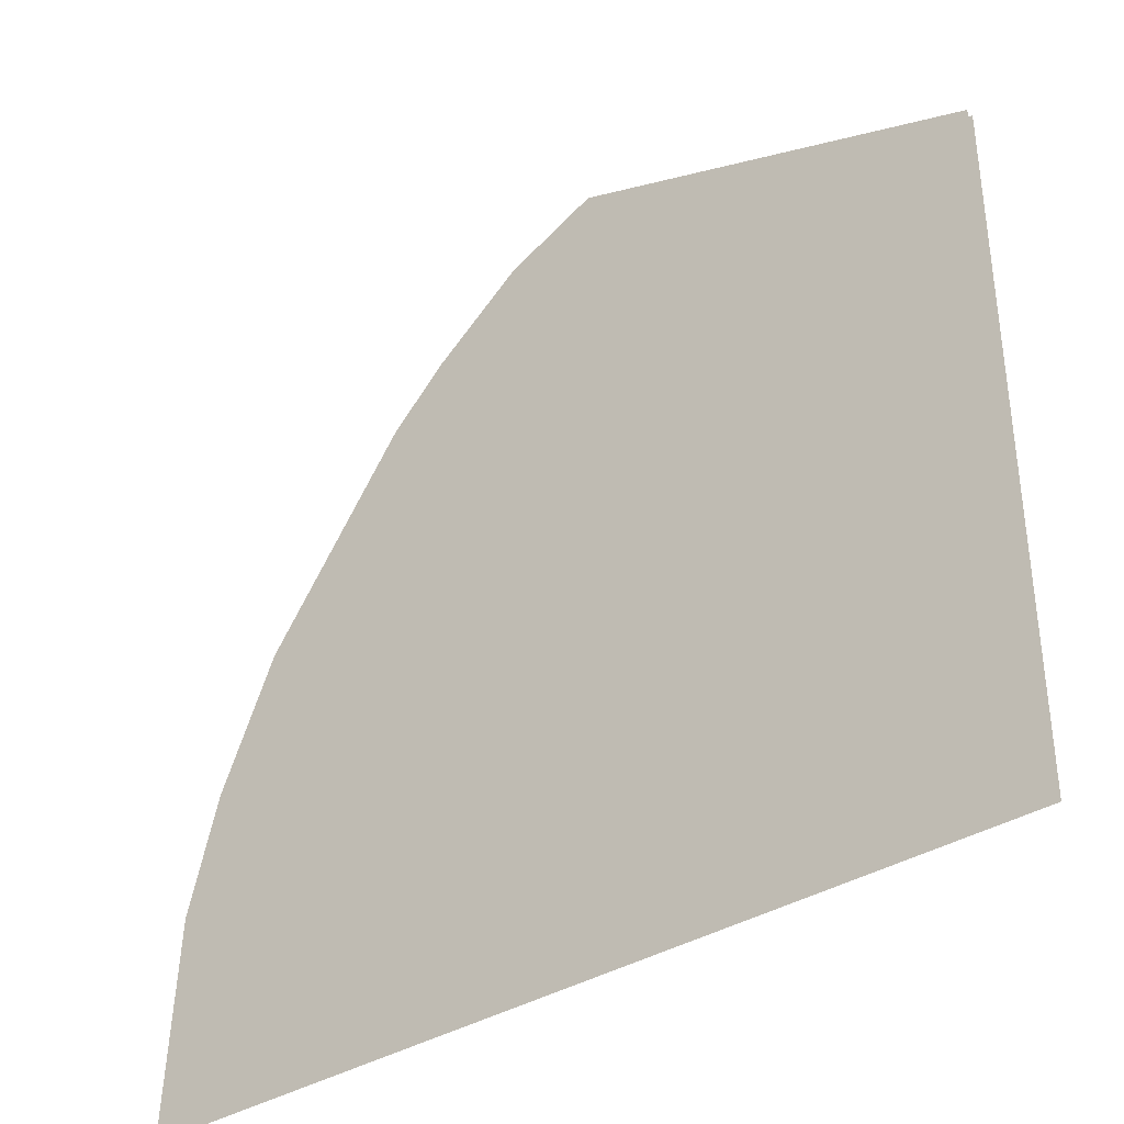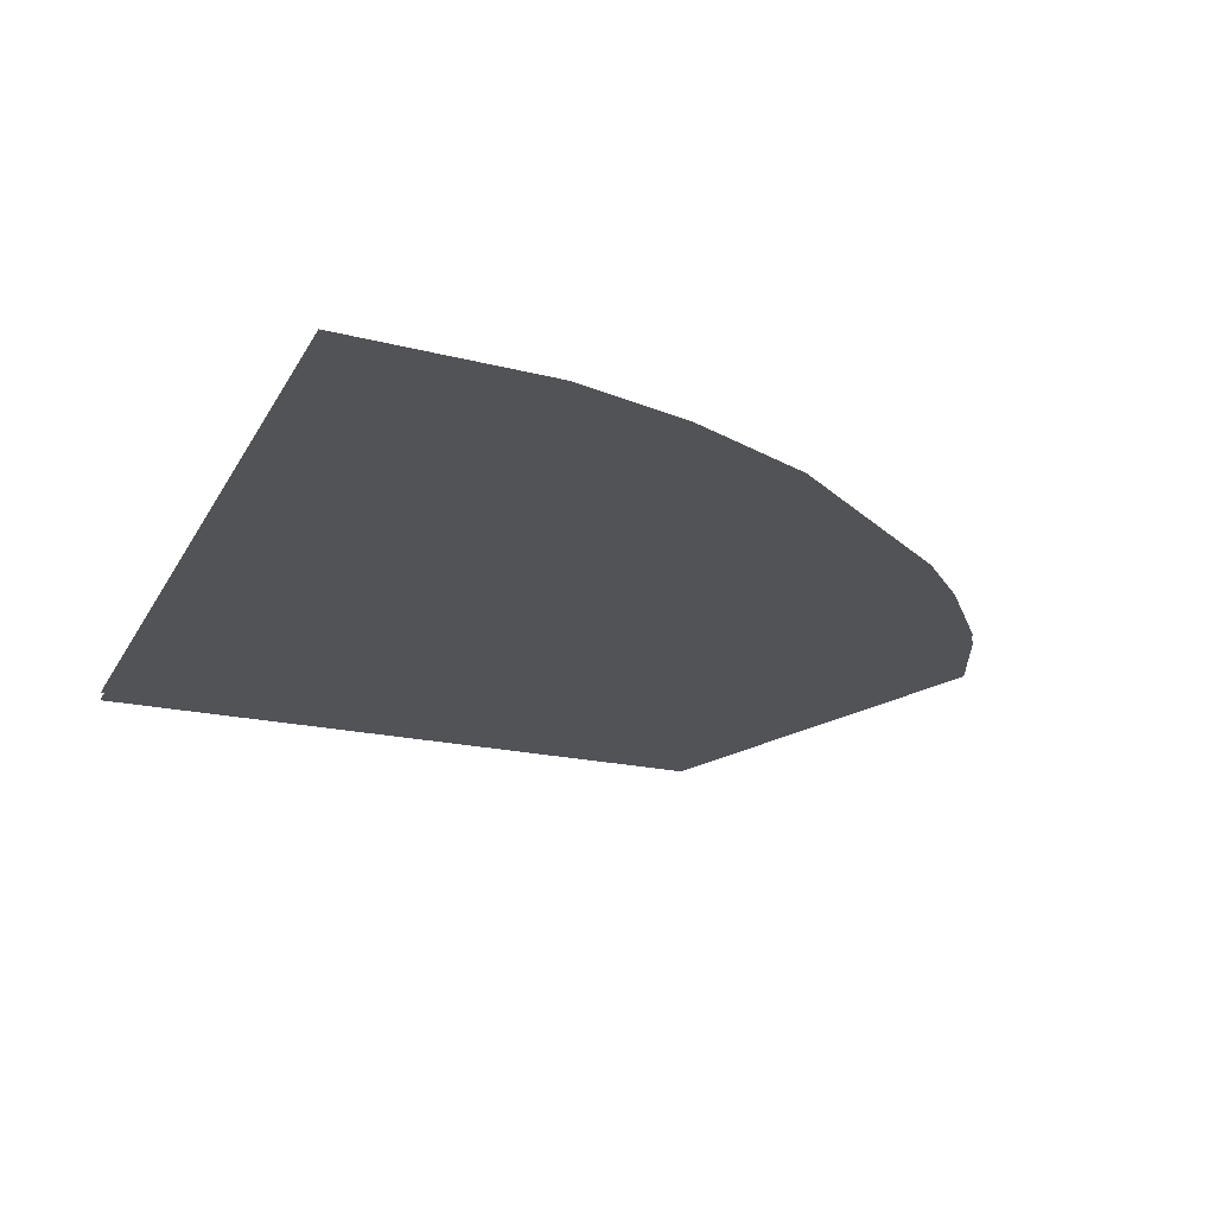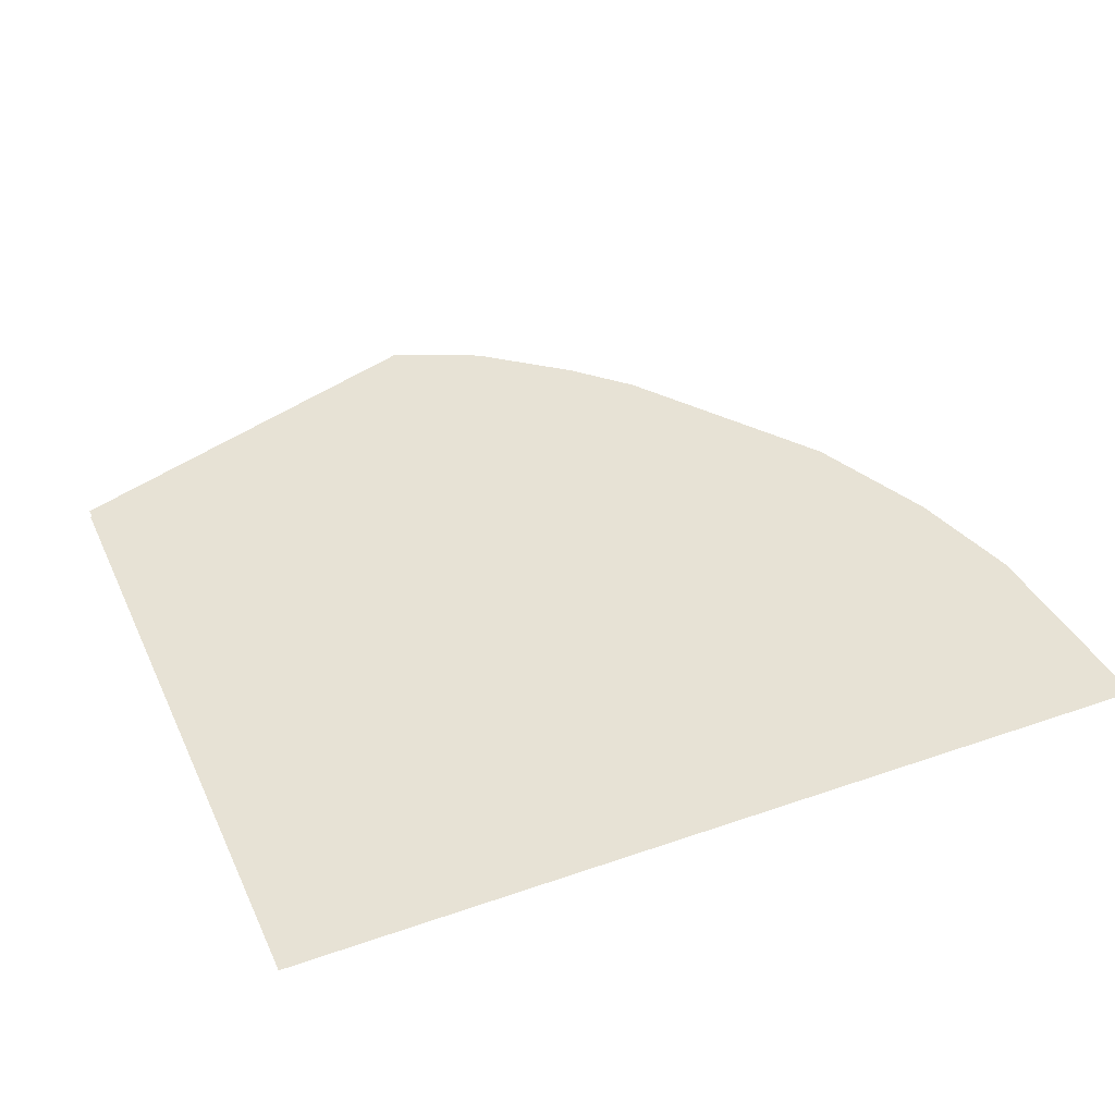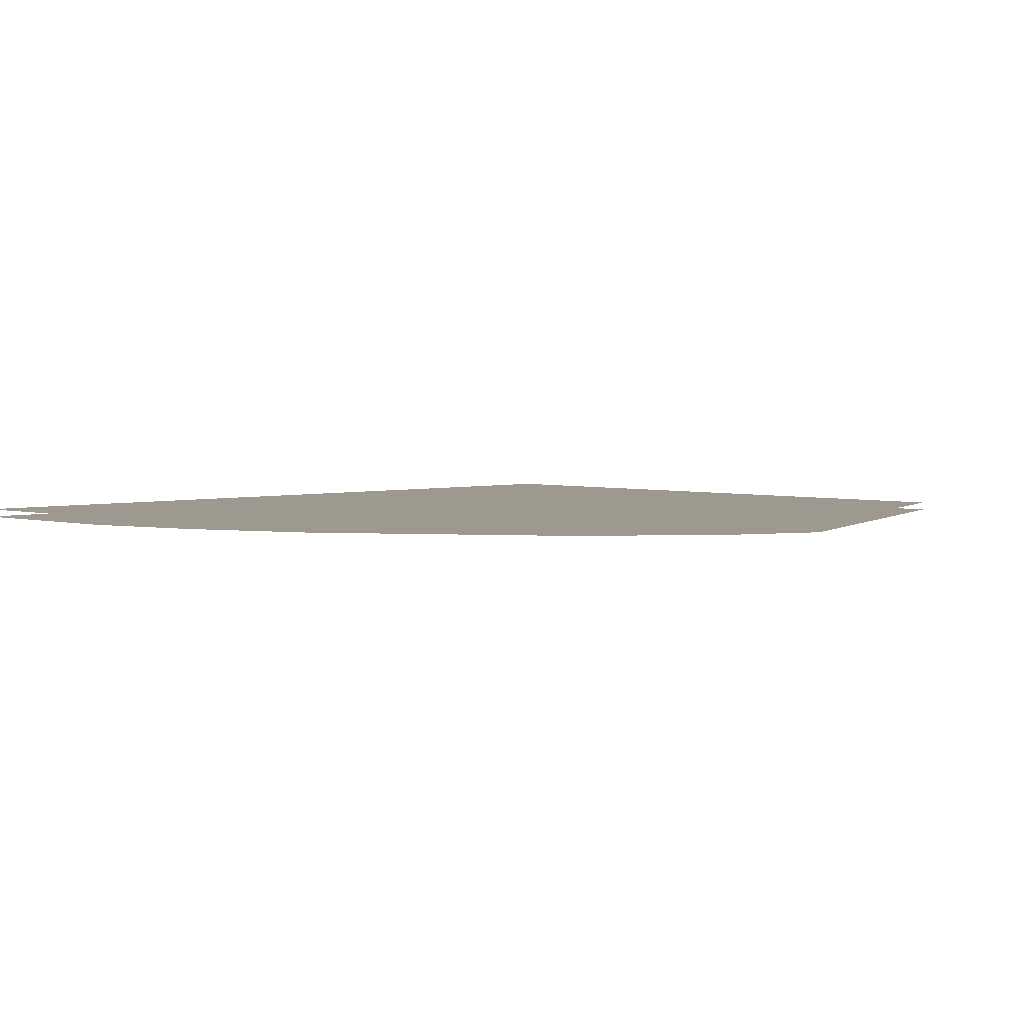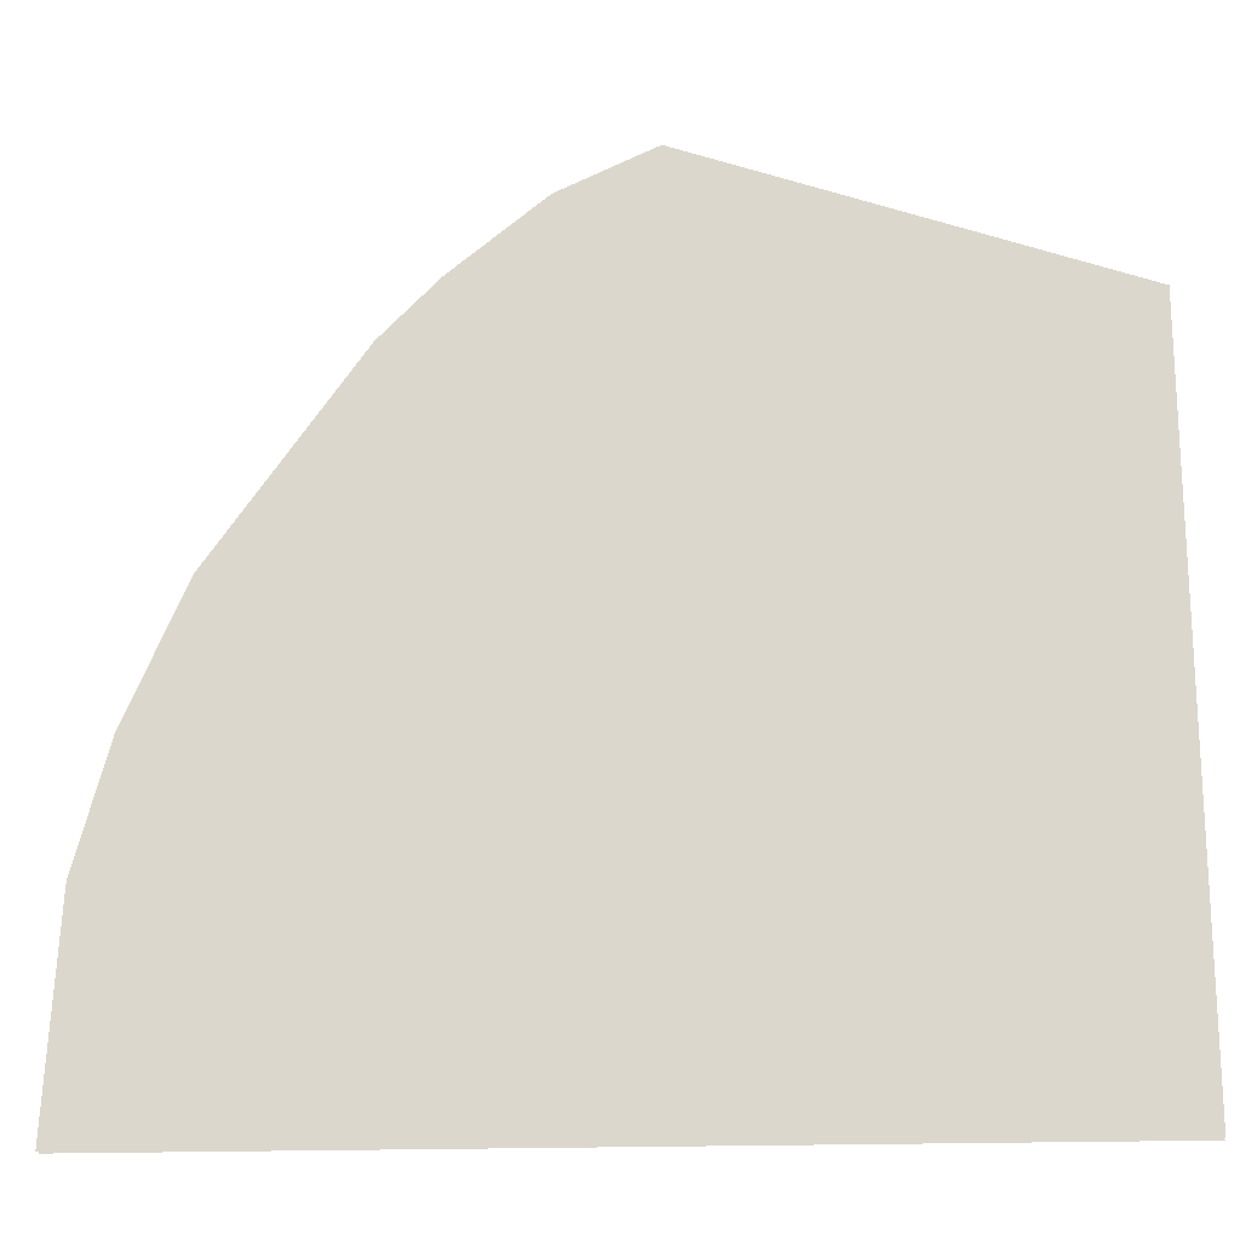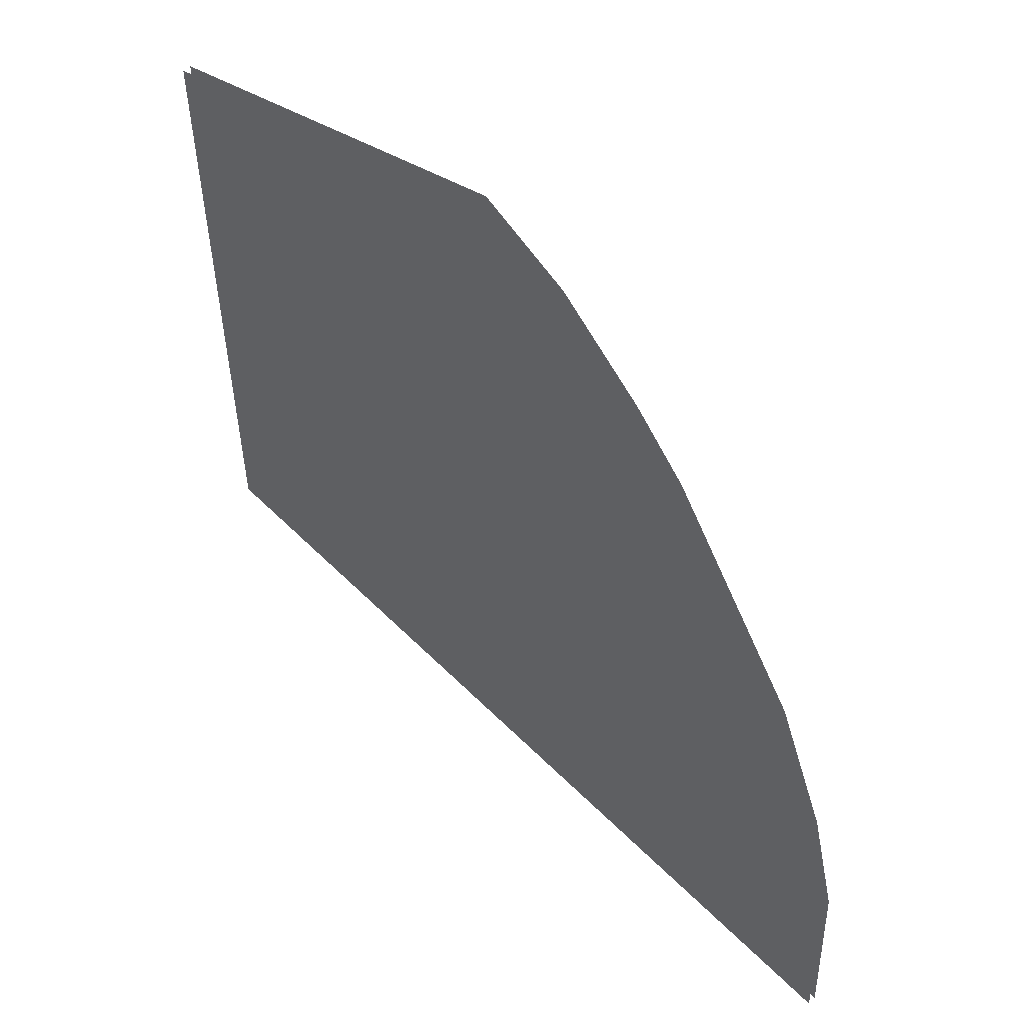
<metadata>
{"format":"obj","ext":"obj","renderer":"f3d","projection":"perspective","resolution":1024,"background":"white","views":[{"elev":-37.2,"azim":-141.2,"up":"+Y"},{"elev":-21.8,"azim":68.6,"up":"+Z"},{"elev":40.3,"azim":-22.9,"up":"+Z"},{"elev":3.5,"azim":135.5,"up":"+Z"},{"elev":-19.6,"azim":-174.0,"up":"+Y"},{"elev":55.6,"azim":46.5,"up":"+Y"}]}
</metadata>
<code>
o floor_1
v 2.316 -32.42 0
v 2.316 -32.42 -0.1
v 2.33 -40.47 0
v 2.33 -40.47 -0.1
v 12.76 -40.41 0
v 12.76 -40.41 -0.1
v 12.63 -37.94 0
v 12.63 -37.94 -0.1
v 12.26 -36.54 0
v 12.26 -36.54 -0.1
v 11.59 -34.97 0
v 11.59 -34.97 -0.1
v 9.917 -32.63 0
v 9.917 -32.63 -0.1
v 9.258 -31.97 0
v 9.258 -31.97 -0.1
v 8.202 -31.13 0
v 8.202 -31.13 -0.1
v 7.119 -30.66 0
v 7.119 -30.66 -0.1
f 1 3 13
f 14 4 2
f 1 13 15
f 16 14 2
f 1 15 17
f 18 16 2
f 1 17 19
f 20 18 2
f 13 3 11
f 12 4 14
f 11 3 9
f 10 4 12
f 9 3 7
f 8 4 10
f 7 3 5
f 6 4 8

</code>
